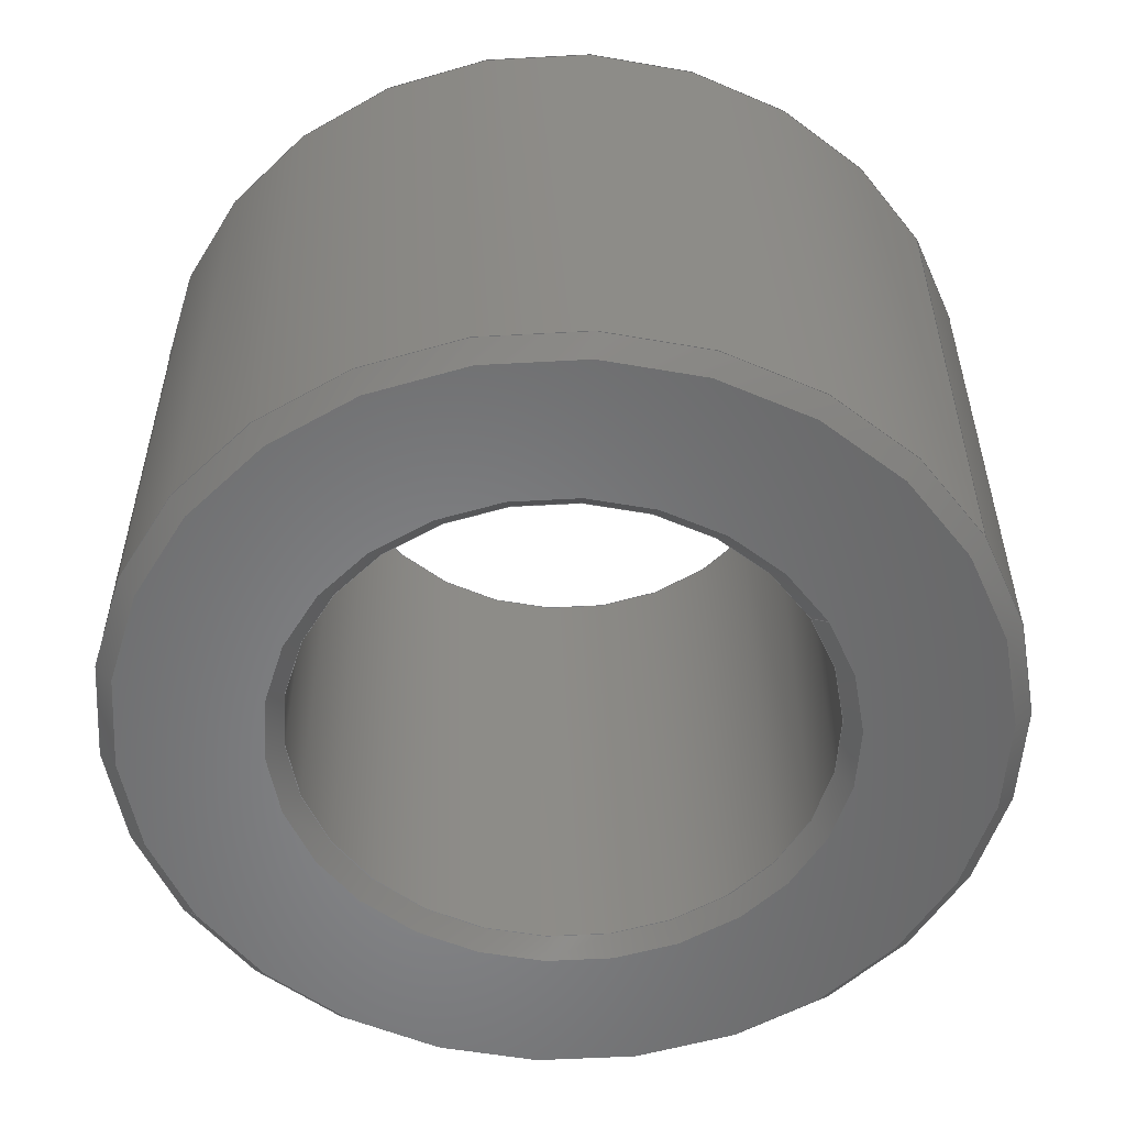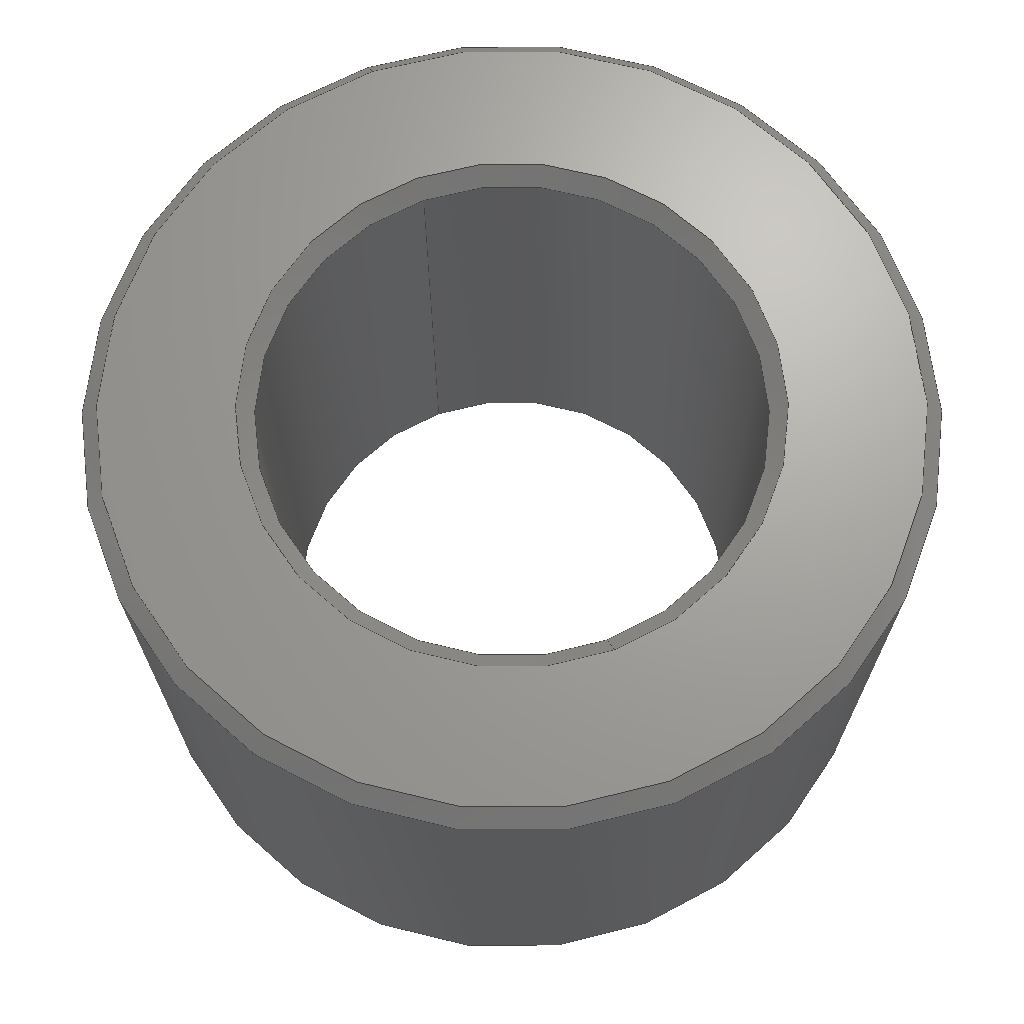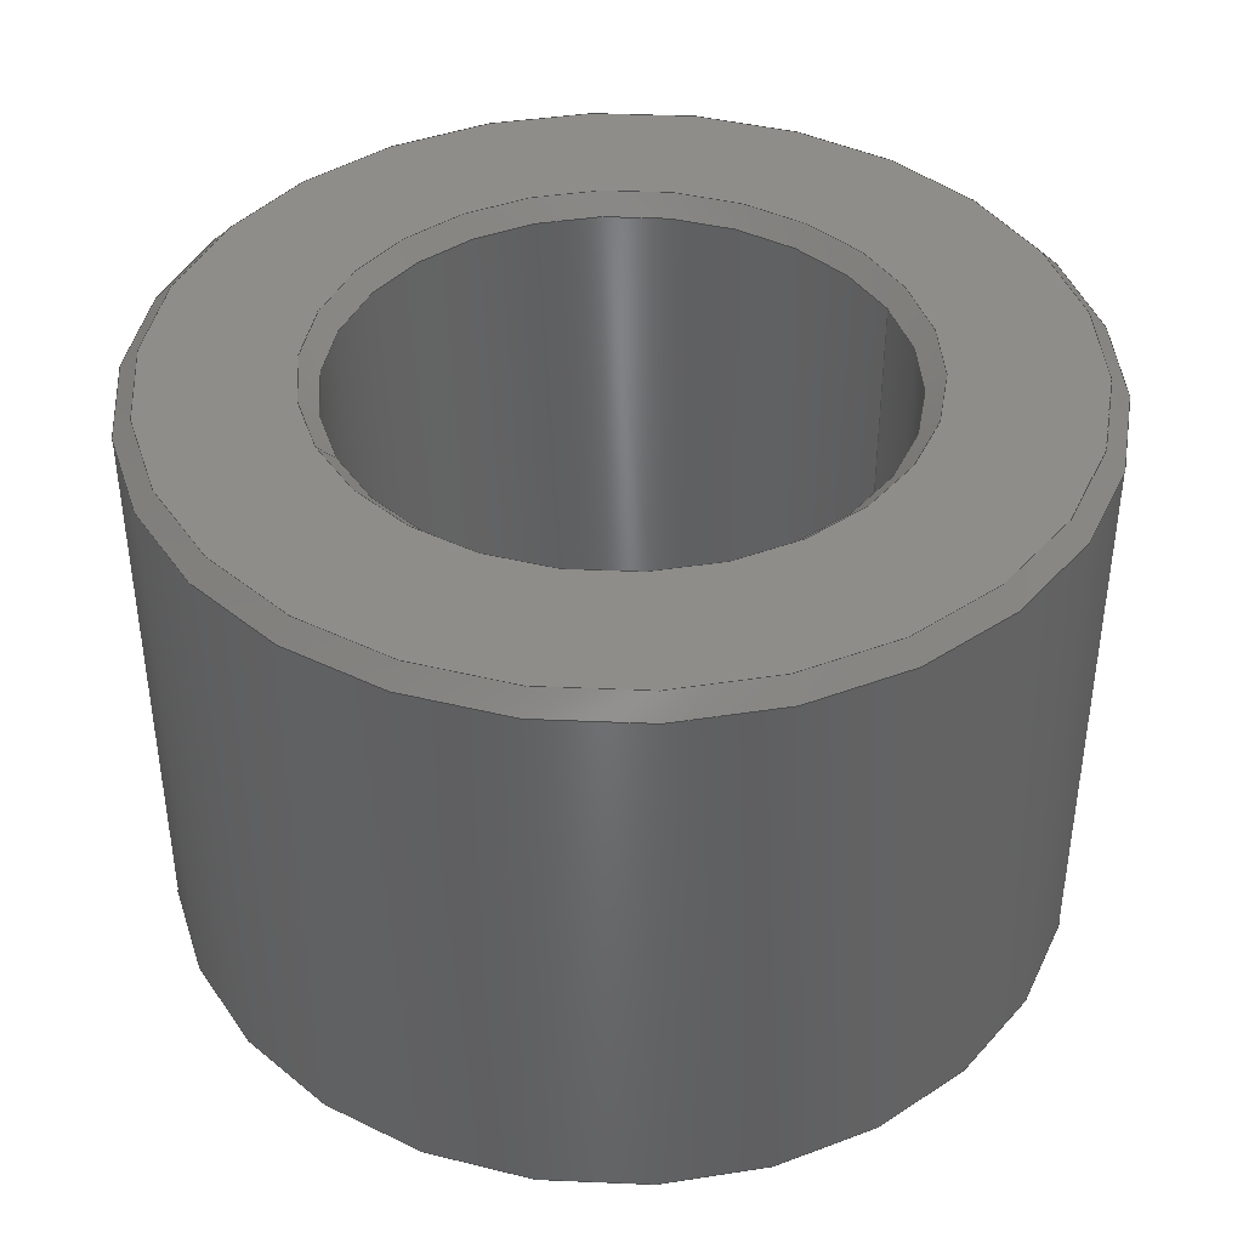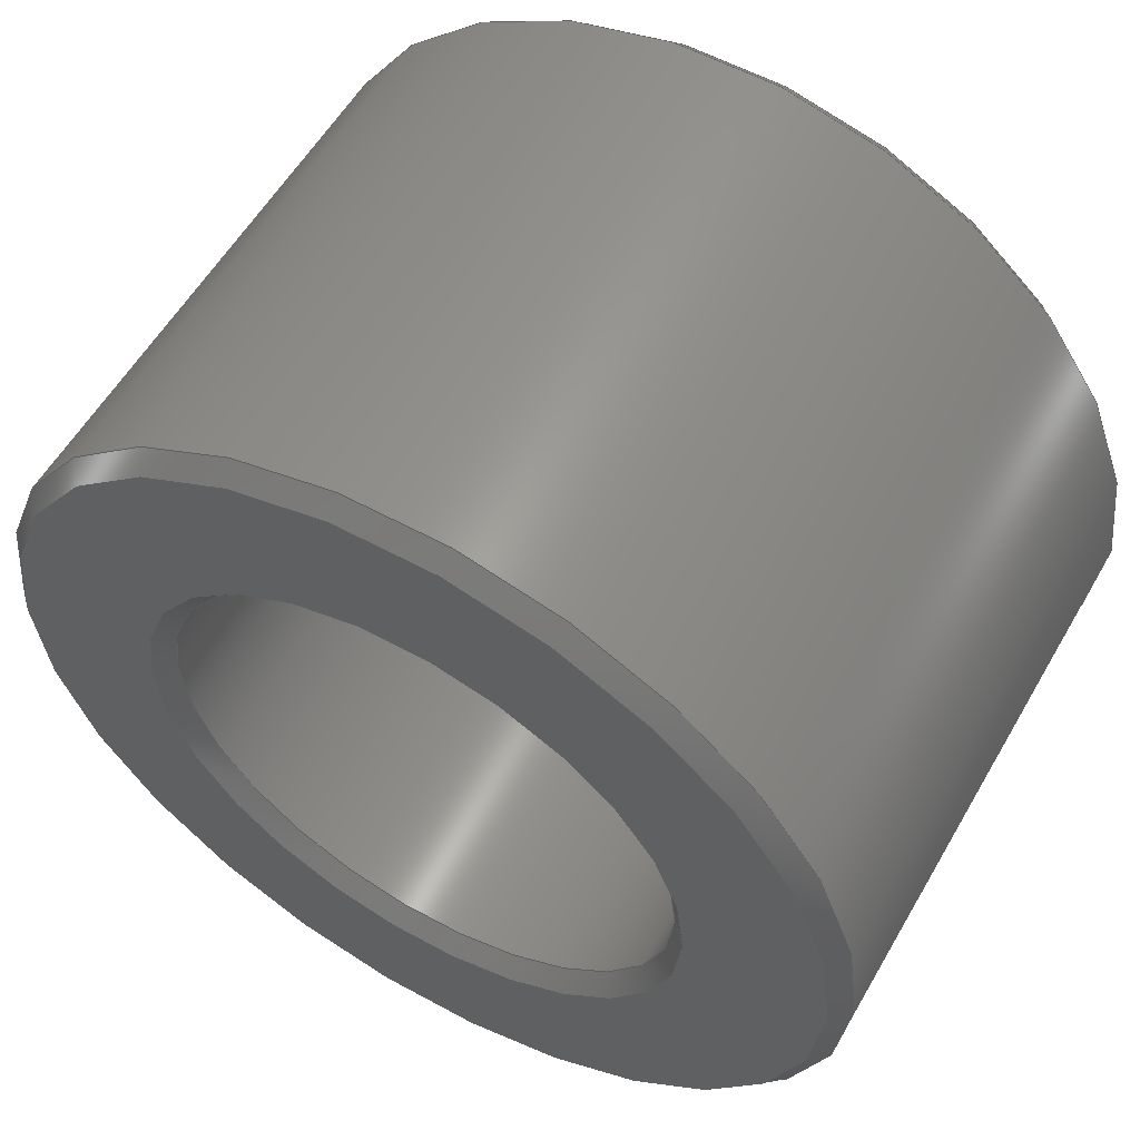
<metadata>
{"format":"step","ext":"step","renderer":"f3d","projection":"perspective","resolution":1024,"background":"white","views":[{"elev":-54.3,"azim":-149.0,"up":"+Z"},{"elev":68.1,"azim":69.1,"up":"+Z"},{"elev":40.7,"azim":155.3,"up":"+Z"},{"elev":56.8,"azim":-150.3,"up":"+Y"}]}
</metadata>
<code>
ISO-10303-21;
DATA;
#1=MECHANICAL_DESIGN_GEOMETRIC_PRESENTATION_REPRESENTATION('',(#8),#250);
#2=ITEM_DEFINED_TRANSFORMATION($,$,#140,#159);
#3=(
REPRESENTATION_RELATIONSHIP($,$,#261,#260)
REPRESENTATION_RELATIONSHIP_WITH_TRANSFORMATION(#2)
SHAPE_REPRESENTATION_RELATIONSHIP()
);
#4=CONTEXT_DEPENDENT_SHAPE_REPRESENTATION(#3,#259);
#5=NEXT_ASSEMBLY_USAGE_OCCURRENCE(
'99072A104_Black Nylon Unthreaded Spacer:1',
'99072A104_Black Nylon Unthreaded Spacer:1',
'99072A104_Black Nylon Unthreaded Spacer:1',#263,#264,
'99072A104_Black Nylon Unthreaded Spacer:1');
#6=SHAPE_REPRESENTATION_RELATIONSHIP('SRR','None',#261,#7);
#7=ADVANCED_BREP_SHAPE_REPRESENTATION('',(#9),#249);
#8=STYLED_ITEM('',(#275),#9);
#9=MANIFOLD_SOLID_BREP('Body1',#126);
#10=FACE_BOUND('',#33,.T.);
#11=FACE_BOUND('',#35,.T.);
#12=PLANE('',#157);
#13=PLANE('',#158);
#14=CONICAL_SURFACE('',#145,1.44,0.7854);
#15=CONICAL_SURFACE('',#147,1.35,0.7854);
#16=CONICAL_SURFACE('',#149,2.25,0.7854);
#17=CONICAL_SURFACE('',#152,2.16,0.7854);
#18=FACE_OUTER_BOUND('',#26,.T.);
#19=FACE_OUTER_BOUND('',#27,.T.);
#20=FACE_OUTER_BOUND('',#28,.T.);
#21=FACE_OUTER_BOUND('',#29,.T.);
#22=FACE_OUTER_BOUND('',#30,.T.);
#23=FACE_OUTER_BOUND('',#31,.T.);
#24=FACE_OUTER_BOUND('',#32,.T.);
#25=FACE_OUTER_BOUND('',#34,.T.);
#26=EDGE_LOOP('',(#84,#85,#86,#87,#88));
#27=EDGE_LOOP('',(#89,#90,#91,#92,#93));
#28=EDGE_LOOP('',(#94,#95,#96,#97));
#29=EDGE_LOOP('',(#98,#99,#100,#101));
#30=EDGE_LOOP('',(#102,#103,#104,#105,#106));
#31=EDGE_LOOP('',(#107,#108,#109,#110,#111));
#32=EDGE_LOOP('',(#112));
#33=EDGE_LOOP('',(#113));
#34=EDGE_LOOP('',(#114));
#35=EDGE_LOOP('',(#115));
#36=LINE('',#216,#42);
#37=LINE('',#220,#43);
#38=LINE('',#224,#44);
#39=LINE('',#230,#45);
#40=LINE('',#238,#46);
#41=LINE('',#241,#47);
#42=VECTOR('',#170,1.35);
#43=VECTOR('',#175,1.44);
#44=VECTOR('',#180,1.35);
#45=VECTOR('',#187,2.25);
#46=VECTOR('',#196,2.16);
#47=VECTOR('',#201,2.25);
#48=CIRCLE('',#142,1.35);
#49=CIRCLE('',#143,1.35);
#50=CIRCLE('',#144,1.35);
#51=CIRCLE('',#146,1.44);
#52=CIRCLE('',#148,1.44);
#53=CIRCLE('',#150,2.25);
#54=CIRCLE('',#151,2.16);
#55=CIRCLE('',#153,2.25);
#56=CIRCLE('',#154,2.25);
#57=CIRCLE('',#155,2.16);
#58=VERTEX_POINT('',#211);
#59=VERTEX_POINT('',#212);
#60=VERTEX_POINT('',#215);
#61=VERTEX_POINT('',#219);
#62=VERTEX_POINT('',#223);
#63=VERTEX_POINT('',#227);
#64=VERTEX_POINT('',#229);
#65=VERTEX_POINT('',#233);
#66=VERTEX_POINT('',#234);
#67=VERTEX_POINT('',#237);
#68=EDGE_CURVE('',#58,#59,#48,.T.);
#69=EDGE_CURVE('',#59,#58,#49,.T.);
#70=EDGE_CURVE('',#58,#60,#36,.T.);
#71=EDGE_CURVE('',#60,#60,#50,.T.);
#72=EDGE_CURVE('',#59,#61,#37,.T.);
#73=EDGE_CURVE('',#61,#61,#51,.T.);
#74=EDGE_CURVE('',#60,#62,#38,.T.);
#75=EDGE_CURVE('',#62,#62,#52,.T.);
#76=EDGE_CURVE('',#63,#63,#53,.T.);
#77=EDGE_CURVE('',#63,#64,#39,.T.);
#78=EDGE_CURVE('',#64,#64,#54,.T.);
#79=EDGE_CURVE('',#65,#66,#55,.T.);
#80=EDGE_CURVE('',#66,#65,#56,.T.);
#81=EDGE_CURVE('',#66,#67,#40,.T.);
#82=EDGE_CURVE('',#67,#67,#57,.T.);
#83=EDGE_CURVE('',#65,#63,#41,.T.);
#84=ORIENTED_EDGE('',*,*,#68,.T.);
#85=ORIENTED_EDGE('',*,*,#69,.T.);
#86=ORIENTED_EDGE('',*,*,#70,.T.);
#87=ORIENTED_EDGE('',*,*,#71,.T.);
#88=ORIENTED_EDGE('',*,*,#70,.F.);
#89=ORIENTED_EDGE('',*,*,#68,.F.);
#90=ORIENTED_EDGE('',*,*,#69,.F.);
#91=ORIENTED_EDGE('',*,*,#72,.T.);
#92=ORIENTED_EDGE('',*,*,#73,.F.);
#93=ORIENTED_EDGE('',*,*,#72,.F.);
#94=ORIENTED_EDGE('',*,*,#71,.F.);
#95=ORIENTED_EDGE('',*,*,#74,.T.);
#96=ORIENTED_EDGE('',*,*,#75,.F.);
#97=ORIENTED_EDGE('',*,*,#74,.F.);
#98=ORIENTED_EDGE('',*,*,#76,.F.);
#99=ORIENTED_EDGE('',*,*,#77,.T.);
#100=ORIENTED_EDGE('',*,*,#78,.F.);
#101=ORIENTED_EDGE('',*,*,#77,.F.);
#102=ORIENTED_EDGE('',*,*,#79,.F.);
#103=ORIENTED_EDGE('',*,*,#80,.F.);
#104=ORIENTED_EDGE('',*,*,#81,.T.);
#105=ORIENTED_EDGE('',*,*,#82,.F.);
#106=ORIENTED_EDGE('',*,*,#81,.F.);
#107=ORIENTED_EDGE('',*,*,#79,.T.);
#108=ORIENTED_EDGE('',*,*,#80,.T.);
#109=ORIENTED_EDGE('',*,*,#83,.T.);
#110=ORIENTED_EDGE('',*,*,#76,.T.);
#111=ORIENTED_EDGE('',*,*,#83,.F.);
#112=ORIENTED_EDGE('',*,*,#78,.T.);
#113=ORIENTED_EDGE('',*,*,#73,.T.);
#114=ORIENTED_EDGE('',*,*,#82,.T.);
#115=ORIENTED_EDGE('',*,*,#75,.T.);
#116=CYLINDRICAL_SURFACE('',#141,1.35);
#117=CYLINDRICAL_SURFACE('',#156,2.25);
#118=ADVANCED_FACE('',(#18),#116,.F.);
#119=ADVANCED_FACE('',(#19),#14,.F.);
#120=ADVANCED_FACE('',(#20),#15,.F.);
#121=ADVANCED_FACE('',(#21),#16,.T.);
#122=ADVANCED_FACE('',(#22),#17,.T.);
#123=ADVANCED_FACE('',(#23),#117,.T.);
#124=ADVANCED_FACE('',(#24,#10),#12,.F.);
#125=ADVANCED_FACE('',(#25,#11),#13,.T.);
#126=CLOSED_SHELL('',(#118,#119,#120,#121,#122,#123,#124,#125));
#127=DERIVED_UNIT_ELEMENT(#129,1);
#128=DERIVED_UNIT_ELEMENT(#252,-3);
#129=(
MASS_UNIT()
NAMED_UNIT(*)
SI_UNIT(.KILO.,.GRAM.)
);
#130=DERIVED_UNIT((#127,#128));
#131=MEASURE_REPRESENTATION_ITEM('density measure',
POSITIVE_RATIO_MEASURE(7850),#130);
#132=PROPERTY_DEFINITION_REPRESENTATION(#137,#134);
#133=PROPERTY_DEFINITION_REPRESENTATION(#138,#135);
#134=REPRESENTATION('material name',(#136),#249);
#135=REPRESENTATION('density',(#131),#249);
#136=DESCRIPTIVE_REPRESENTATION_ITEM('Steel','Steel');
#137=PROPERTY_DEFINITION('material property','material name',#264);
#138=PROPERTY_DEFINITION('material property','density of part',#264);
#139=AXIS2_PLACEMENT_3D('placement',#208,#160,#161);
#140=AXIS2_PLACEMENT_3D('placement',#209,#162,#163);
#141=AXIS2_PLACEMENT_3D('',#210,#164,#165);
#142=AXIS2_PLACEMENT_3D('',#213,#166,#167);
#143=AXIS2_PLACEMENT_3D('',#214,#168,#169);
#144=AXIS2_PLACEMENT_3D('',#217,#171,#172);
#145=AXIS2_PLACEMENT_3D('',#218,#173,#174);
#146=AXIS2_PLACEMENT_3D('',#221,#176,#177);
#147=AXIS2_PLACEMENT_3D('',#222,#178,#179);
#148=AXIS2_PLACEMENT_3D('',#225,#181,#182);
#149=AXIS2_PLACEMENT_3D('',#226,#183,#184);
#150=AXIS2_PLACEMENT_3D('',#228,#185,#186);
#151=AXIS2_PLACEMENT_3D('',#231,#188,#189);
#152=AXIS2_PLACEMENT_3D('',#232,#190,#191);
#153=AXIS2_PLACEMENT_3D('',#235,#192,#193);
#154=AXIS2_PLACEMENT_3D('',#236,#194,#195);
#155=AXIS2_PLACEMENT_3D('',#239,#197,#198);
#156=AXIS2_PLACEMENT_3D('',#240,#199,#200);
#157=AXIS2_PLACEMENT_3D('',#242,#202,#203);
#158=AXIS2_PLACEMENT_3D('',#243,#204,#205);
#159=AXIS2_PLACEMENT_3D('',#244,#206,#207);
#160=DIRECTION('axis',(0,0,1));
#161=DIRECTION('refdir',(1,0,0));
#162=DIRECTION('axis',(0,0,1));
#163=DIRECTION('refdir',(1,0,0));
#164=DIRECTION('center_axis',(0,0,1));
#165=DIRECTION('ref_axis',(1,0,0));
#166=DIRECTION('center_axis',(0,0,-1));
#167=DIRECTION('ref_axis',(1,0,0));
#168=DIRECTION('center_axis',(0,0,-1));
#169=DIRECTION('ref_axis',(1,0,0));
#170=DIRECTION('',(0,0,1));
#171=DIRECTION('center_axis',(0,0,1));
#172=DIRECTION('ref_axis',(1,0,0));
#173=DIRECTION('center_axis',(0,0,-1));
#174=DIRECTION('ref_axis',(-1,0,0));
#175=DIRECTION('',(0.7071,-8.66e-17,-0.7071));
#176=DIRECTION('center_axis',(0,0,1));
#177=DIRECTION('ref_axis',(1,0,0));
#178=DIRECTION('center_axis',(0,0,1));
#179=DIRECTION('ref_axis',(1,0,0));
#180=DIRECTION('',(-0.7071,-8.66e-17,0.7071));
#181=DIRECTION('center_axis',(0,0,-1));
#182=DIRECTION('ref_axis',(1,0,0));
#183=DIRECTION('center_axis',(0,0,1));
#184=DIRECTION('ref_axis',(1,0,0));
#185=DIRECTION('center_axis',(0,0,1));
#186=DIRECTION('ref_axis',(1,0,0));
#187=DIRECTION('',(0.7071,8.66e-17,-0.7071));
#188=DIRECTION('center_axis',(0,0,-1));
#189=DIRECTION('ref_axis',(1,0,0));
#190=DIRECTION('center_axis',(0,0,-1));
#191=DIRECTION('ref_axis',(-1,0,0));
#192=DIRECTION('center_axis',(0,0,-1));
#193=DIRECTION('ref_axis',(1,0,0));
#194=DIRECTION('center_axis',(0,0,-1));
#195=DIRECTION('ref_axis',(1,0,0));
#196=DIRECTION('',(-0.7071,8.66e-17,0.7071));
#197=DIRECTION('center_axis',(0,0,1));
#198=DIRECTION('ref_axis',(1,0,0));
#199=DIRECTION('center_axis',(0,0,1));
#200=DIRECTION('ref_axis',(1,0,0));
#201=DIRECTION('',(0,0,-1));
#202=DIRECTION('center_axis',(0,0,1));
#203=DIRECTION('ref_axis',(1,0,0));
#204=DIRECTION('center_axis',(0,0,1));
#205=DIRECTION('ref_axis',(1,0,0));
#206=DIRECTION('',(0,0,-1));
#207=DIRECTION('',(1,0,0));
#208=CARTESIAN_POINT('',(0,0,0));
#209=CARTESIAN_POINT('',(0,0,0));
#210=CARTESIAN_POINT('Origin',(0,0,-1.5));
#211=CARTESIAN_POINT('',(-1.35,-1.653e-16,-1.41));
#212=CARTESIAN_POINT('',(1.35,-1.653e-16,-1.41));
#213=CARTESIAN_POINT('Origin',(0,0,-1.41));
#214=CARTESIAN_POINT('Origin',(0,0,-1.41));
#215=CARTESIAN_POINT('',(-1.35,-1.653e-16,1.41));
#216=CARTESIAN_POINT('',(-1.35,-1.653e-16,-1.5));
#217=CARTESIAN_POINT('Origin',(0,0,1.41));
#218=CARTESIAN_POINT('Origin',(0,0,-1.5));
#219=CARTESIAN_POINT('',(1.44,-1.763e-16,-1.5));
#220=CARTESIAN_POINT('',(1.44,-1.763e-16,-1.5));
#221=CARTESIAN_POINT('Origin',(0,0,-1.5));
#222=CARTESIAN_POINT('Origin',(0,0,1.41));
#223=CARTESIAN_POINT('',(-1.44,-1.763e-16,1.5));
#224=CARTESIAN_POINT('',(-1.35,-1.653e-16,1.41));
#225=CARTESIAN_POINT('Origin',(0,0,1.5));
#226=CARTESIAN_POINT('Origin',(0,0,-1.41));
#227=CARTESIAN_POINT('',(-2.25,-2.755e-16,-1.41));
#228=CARTESIAN_POINT('Origin',(0,0,-1.41));
#229=CARTESIAN_POINT('',(-2.16,-2.645e-16,-1.5));
#230=CARTESIAN_POINT('',(-2.25,-2.755e-16,-1.41));
#231=CARTESIAN_POINT('Origin',(0,0,-1.5));
#232=CARTESIAN_POINT('Origin',(0,0,1.5));
#233=CARTESIAN_POINT('',(-2.25,-2.755e-16,1.41));
#234=CARTESIAN_POINT('',(2.25,-2.755e-16,1.41));
#235=CARTESIAN_POINT('Origin',(0,0,1.41));
#236=CARTESIAN_POINT('Origin',(0,0,1.41));
#237=CARTESIAN_POINT('',(2.16,-2.645e-16,1.5));
#238=CARTESIAN_POINT('',(2.16,-2.645e-16,1.5));
#239=CARTESIAN_POINT('Origin',(0,0,1.5));
#240=CARTESIAN_POINT('Origin',(0,0,-1.5));
#241=CARTESIAN_POINT('',(-2.25,-2.755e-16,-1.5));
#242=CARTESIAN_POINT('Origin',(0,0,-1.5));
#243=CARTESIAN_POINT('Origin',(0,0,1.5));
#244=CARTESIAN_POINT('',(0,0,1.5));
#245=UNCERTAINTY_MEASURE_WITH_UNIT(LENGTH_MEASURE(0.01),#251,
'DISTANCE_ACCURACY_VALUE',
'Maximum model space distance between geometric entities at asserted c
onnectivities');
#246=UNCERTAINTY_MEASURE_WITH_UNIT(LENGTH_MEASURE(0.01),#251,
'DISTANCE_ACCURACY_VALUE',
'Maximum model space distance between geometric entities at asserted c
onnectivities');
#247=UNCERTAINTY_MEASURE_WITH_UNIT(LENGTH_MEASURE(0.01),#251,
'DISTANCE_ACCURACY_VALUE',
'Maximum model space distance between geometric entities at asserted c
onnectivities');
#248=(
GEOMETRIC_REPRESENTATION_CONTEXT(3)
GLOBAL_UNCERTAINTY_ASSIGNED_CONTEXT((#245))
GLOBAL_UNIT_ASSIGNED_CONTEXT((#251,#253,#254))
REPRESENTATION_CONTEXT('','3D')
);
#249=(
GEOMETRIC_REPRESENTATION_CONTEXT(3)
GLOBAL_UNCERTAINTY_ASSIGNED_CONTEXT((#246))
GLOBAL_UNIT_ASSIGNED_CONTEXT((#251,#253,#254))
REPRESENTATION_CONTEXT('','3D')
);
#250=(
GEOMETRIC_REPRESENTATION_CONTEXT(3)
GLOBAL_UNCERTAINTY_ASSIGNED_CONTEXT((#247))
GLOBAL_UNIT_ASSIGNED_CONTEXT((#251,#253,#254))
REPRESENTATION_CONTEXT('','3D')
);
#251=(
LENGTH_UNIT()
NAMED_UNIT(*)
SI_UNIT(.MILLI.,.METRE.)
);
#252=(
LENGTH_UNIT()
NAMED_UNIT(*)
SI_UNIT($,.METRE.)
);
#253=(
NAMED_UNIT(*)
PLANE_ANGLE_UNIT()
SI_UNIT($,.RADIAN.)
);
#254=(
NAMED_UNIT(*)
SI_UNIT($,.STERADIAN.)
SOLID_ANGLE_UNIT()
);
#255=SHAPE_DEFINITION_REPRESENTATION(#257,#260);
#256=SHAPE_DEFINITION_REPRESENTATION(#258,#261);
#257=PRODUCT_DEFINITION_SHAPE('',$,#263);
#258=PRODUCT_DEFINITION_SHAPE('',$,#264);
#259=PRODUCT_DEFINITION_SHAPE($,$,#5);
#260=SHAPE_REPRESENTATION('',(#139,#159),#248);
#261=SHAPE_REPRESENTATION('',(#140),#249);
#262=PRODUCT_DEFINITION_CONTEXT('part definition',#270,'design');
#263=PRODUCT_DEFINITION('M2.5 x 3 nylon spacer',
'M2.5 x 3 nylon spacer v1',#265,#262);
#264=PRODUCT_DEFINITION('99072A104_Black Nylon Unthreaded Spacer',
'99072A104_Black Nylon Unthreaded Spacer',#266,#262);
#265=PRODUCT_DEFINITION_FORMATION('',$,#272);
#266=PRODUCT_DEFINITION_FORMATION('',$,#273);
#267=PRODUCT_RELATED_PRODUCT_CATEGORY('M2.5 x 3 nylon spacer v1',
'M2.5 x 3 nylon spacer v1',(#272));
#268=PRODUCT_RELATED_PRODUCT_CATEGORY(
'99072A104_Black Nylon Unthreaded Spacer',
'99072A104_Black Nylon Unthreaded Spacer',(#273));
#269=APPLICATION_PROTOCOL_DEFINITION('international standard',
'automotive_design',2009,#270);
#270=APPLICATION_CONTEXT(
'Core Data for Automotive Mechanical Design Process');
#271=PRODUCT_CONTEXT('part definition',#270,'mechanical');
#272=PRODUCT('M2.5 x 3 nylon spacer','M2.5 x 3 nylon spacer v1',$,(#271));
#273=PRODUCT('99072A104_Black Nylon Unthreaded Spacer',
'99072A104_Black Nylon Unthreaded Spacer',$,(#271));
#274=PRESENTATION_STYLE_ASSIGNMENT((#276));
#275=PRESENTATION_STYLE_ASSIGNMENT((#277));
#276=SURFACE_STYLE_USAGE(.BOTH.,#278);
#277=SURFACE_STYLE_USAGE(.BOTH.,#279);
#278=SURFACE_SIDE_STYLE('',(#280));
#279=SURFACE_SIDE_STYLE('',(#281));
#280=SURFACE_STYLE_FILL_AREA(#282);
#281=SURFACE_STYLE_FILL_AREA(#283);
#282=FILL_AREA_STYLE('Steel - Satin',(#284));
#283=FILL_AREA_STYLE('Nylon 12 (with Formlabs Fuse 1 3D Printer)',(#285));
#284=FILL_AREA_STYLE_COLOUR('Steel - Satin',#286);
#285=FILL_AREA_STYLE_COLOUR(
'Nylon 12 (with Formlabs Fuse 1 3D Printer)',#287);
#286=COLOUR_RGB('Steel - Satin',0.6275,0.6275,0.6275);
#287=COLOUR_RGB('Nylon 12 (with Formlabs Fuse 1 3D Printer)',0.2471,
0.2471,0.2471);
ENDSEC;
END-ISO-10303-21;

</code>
